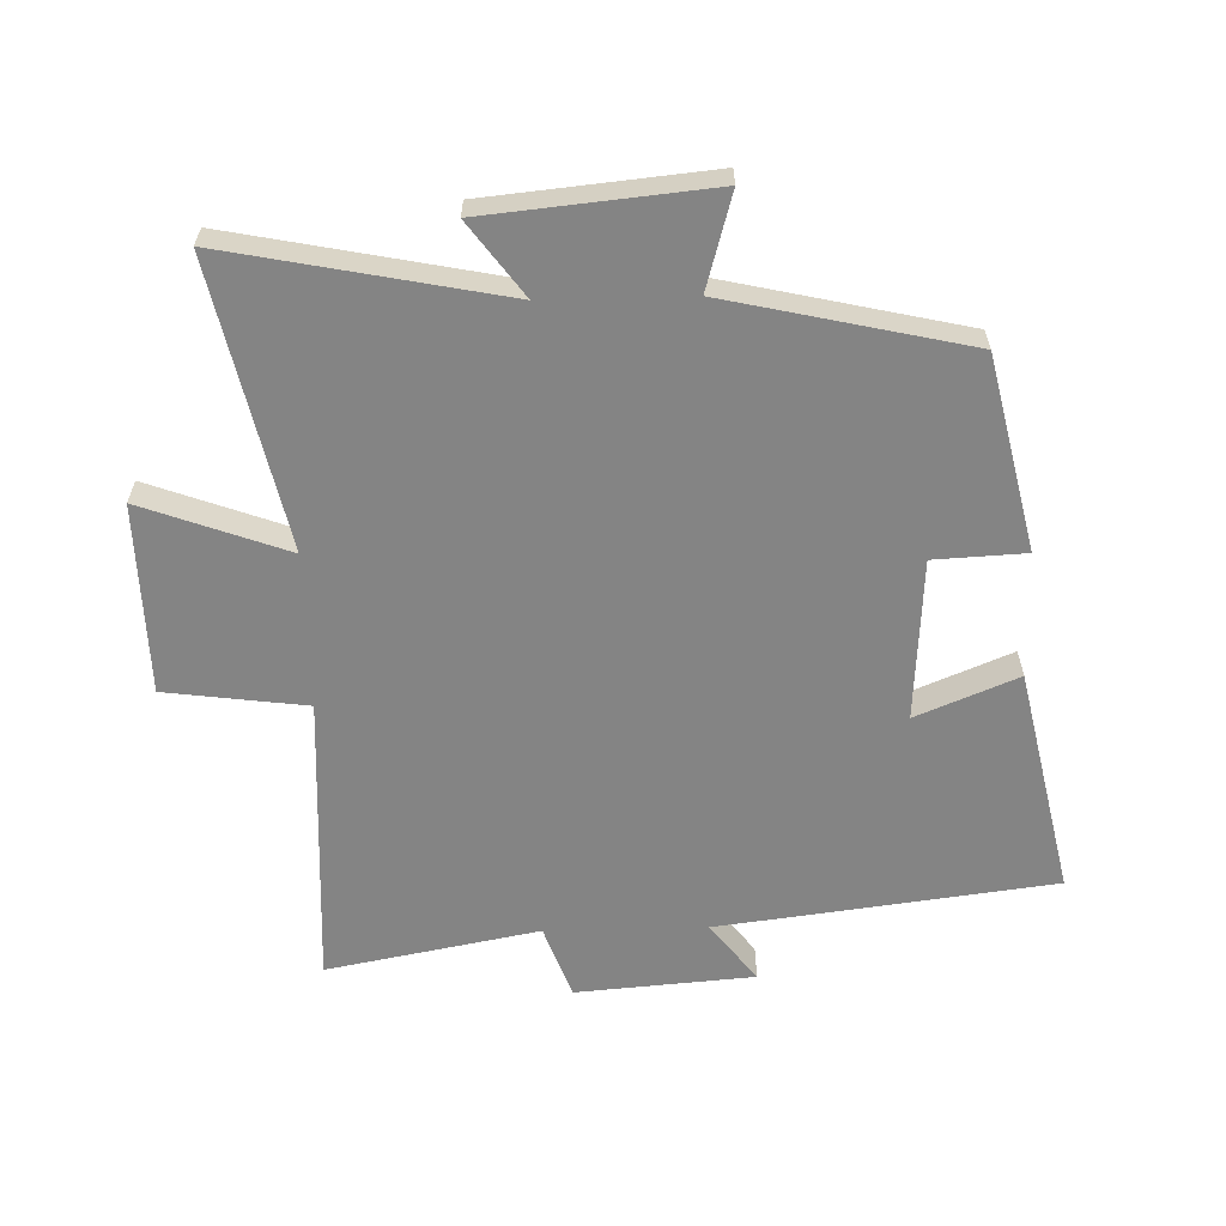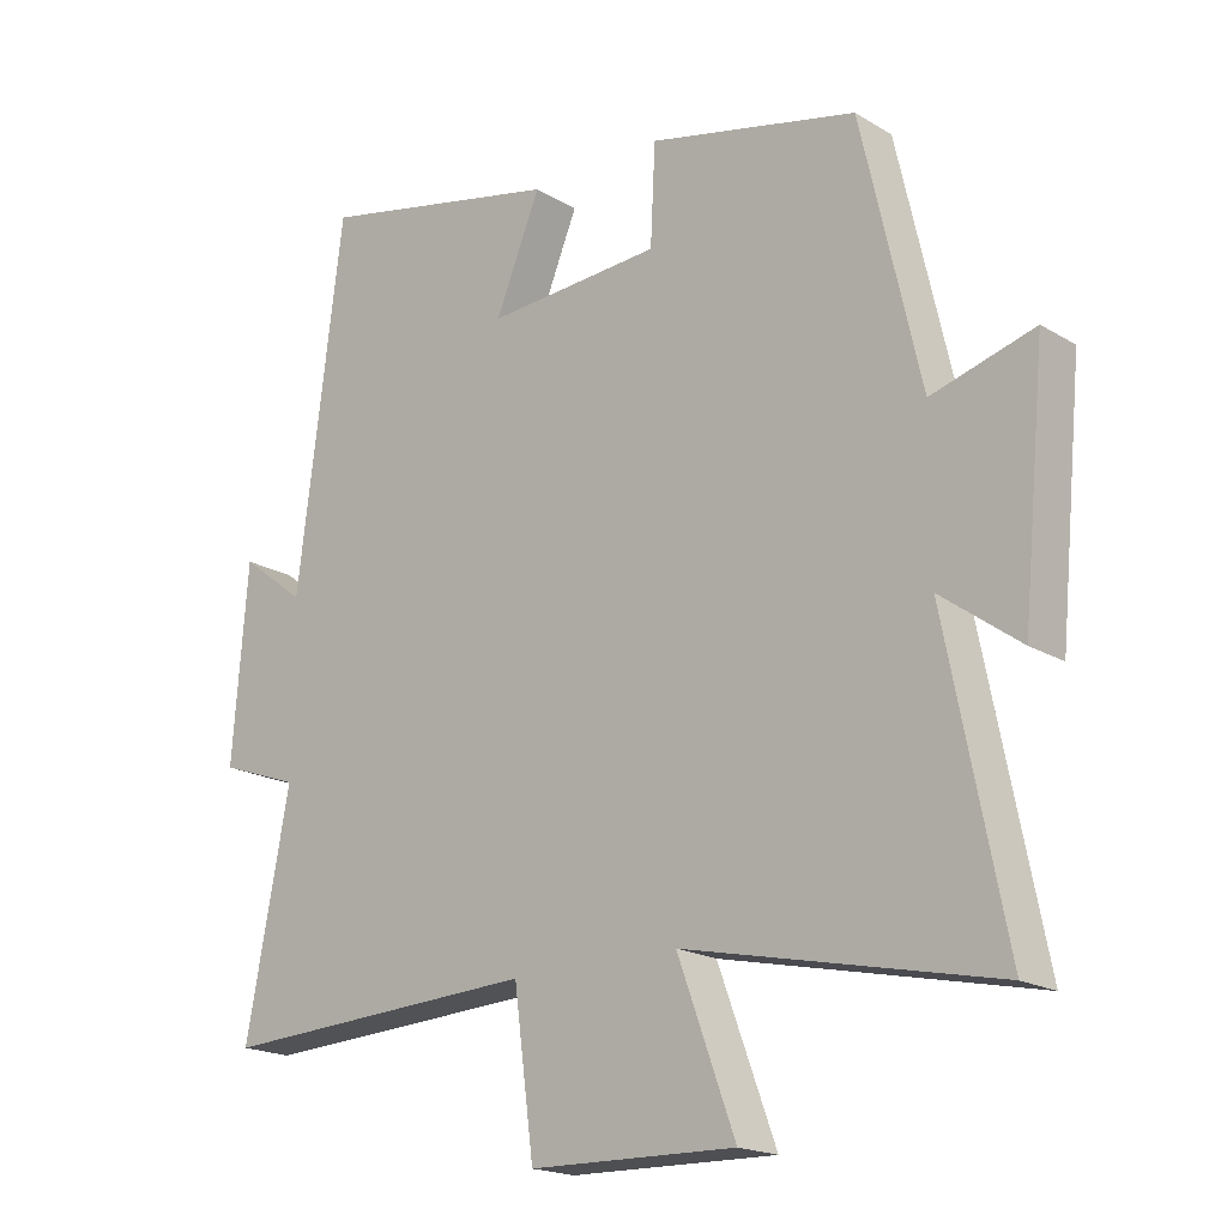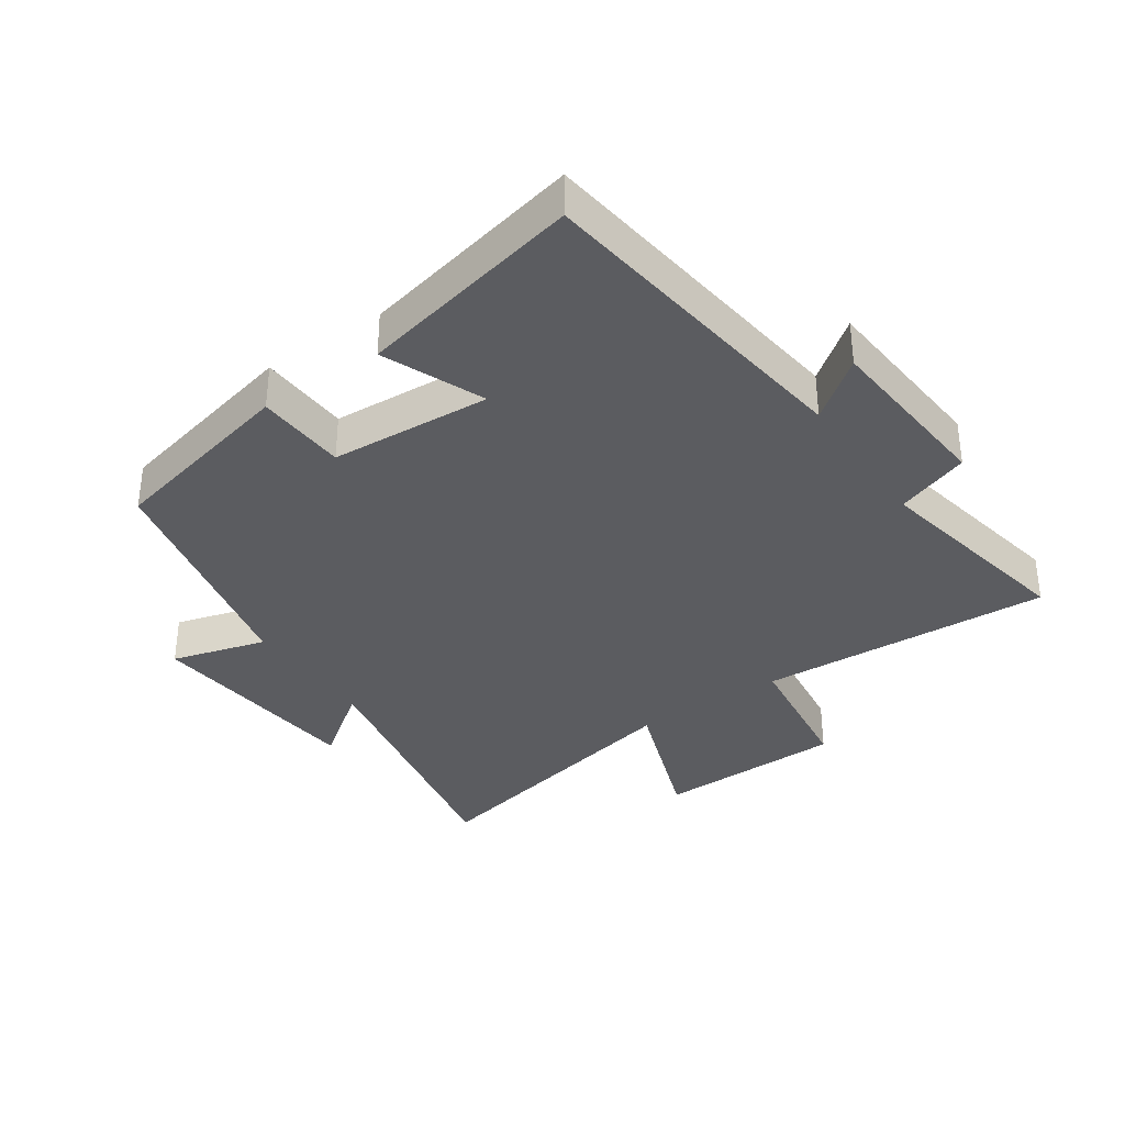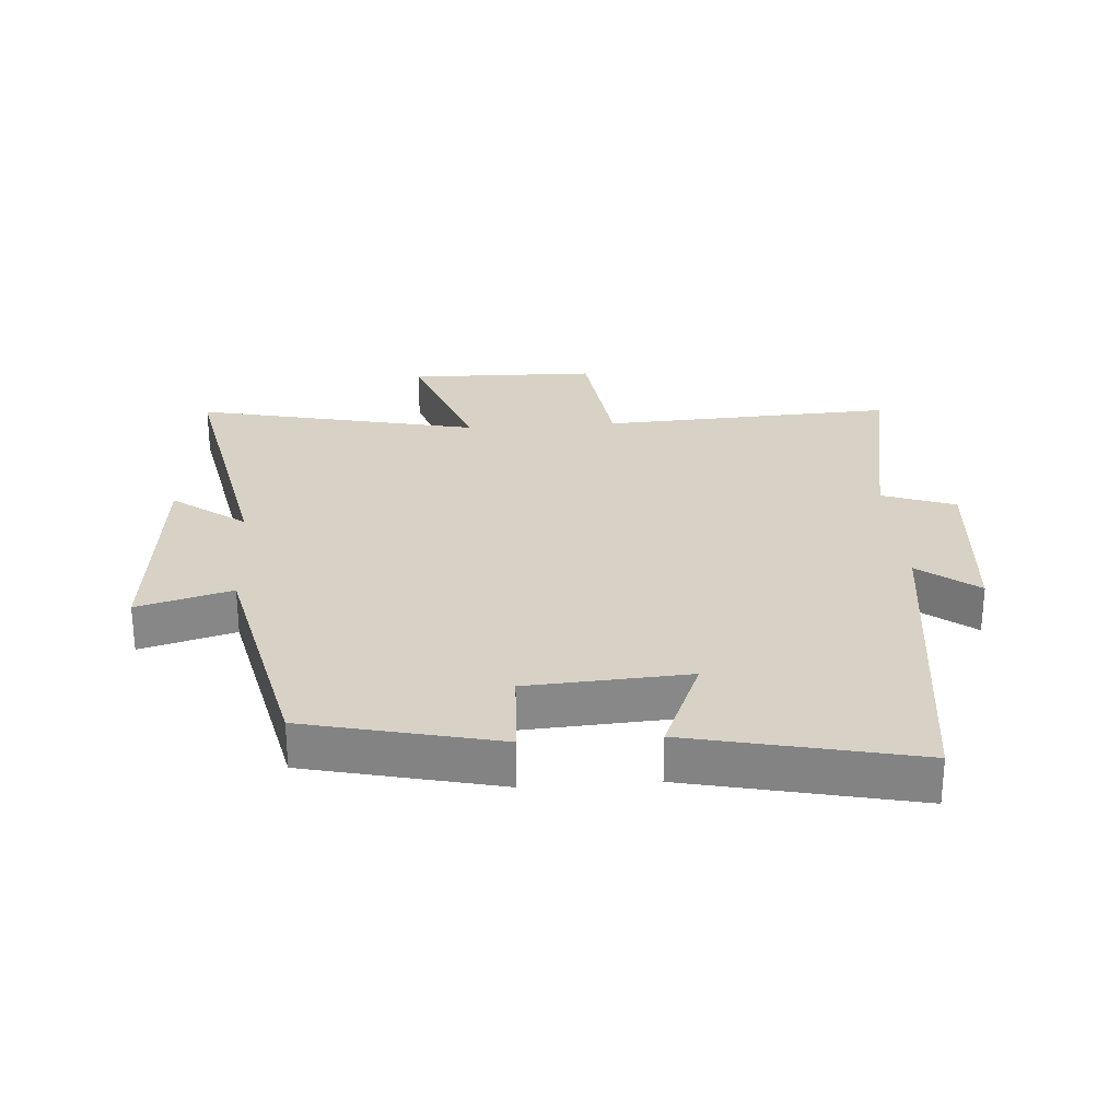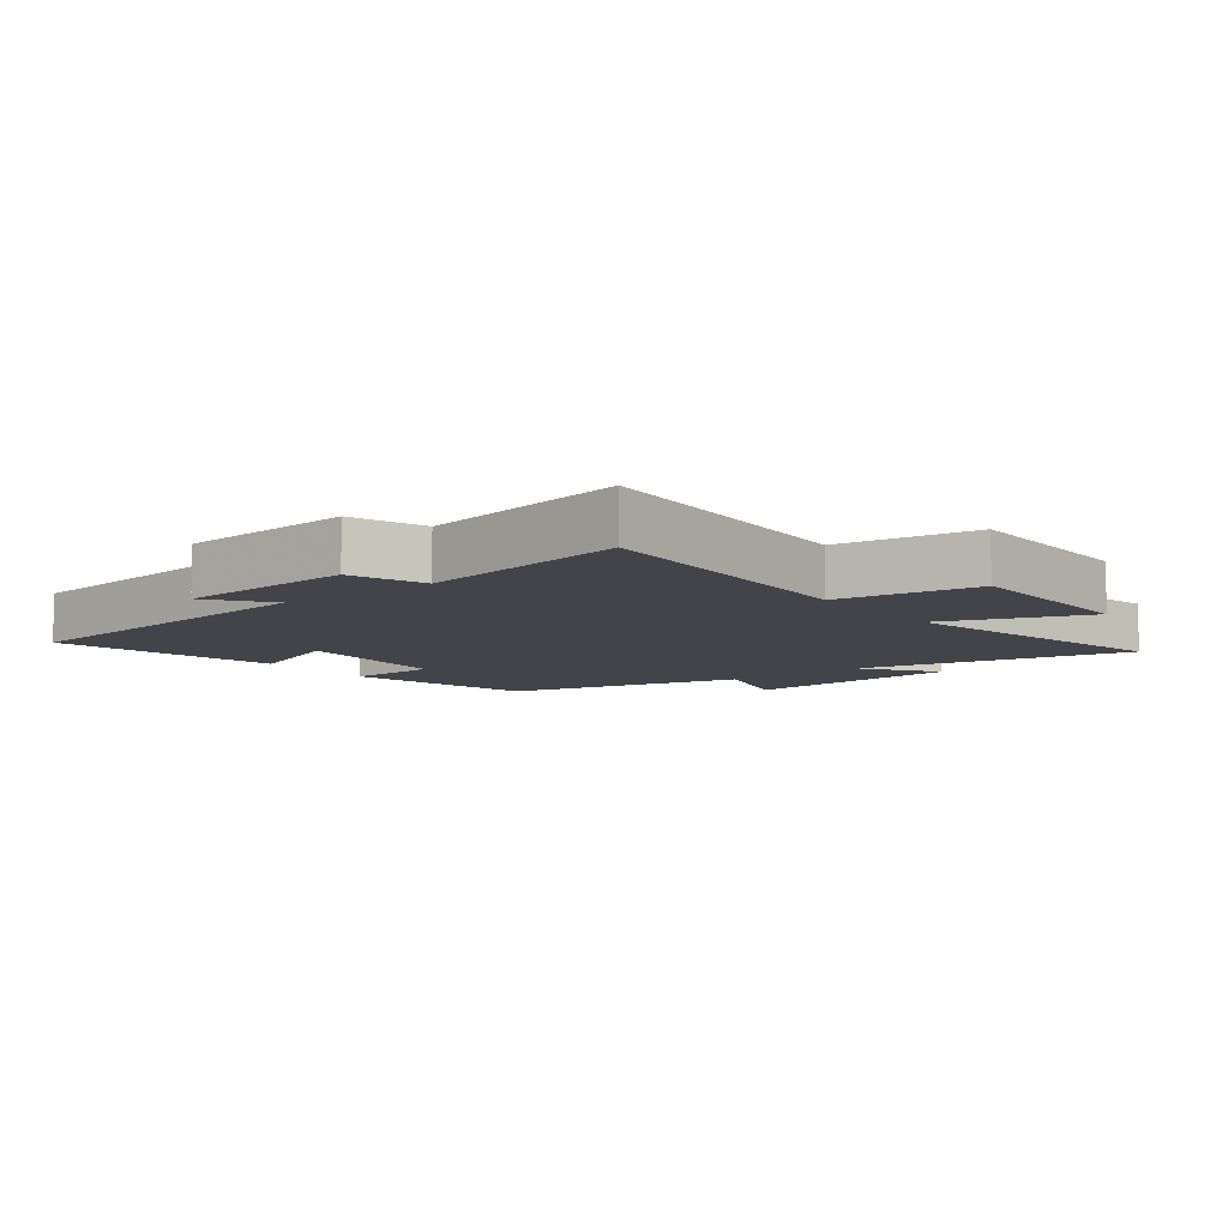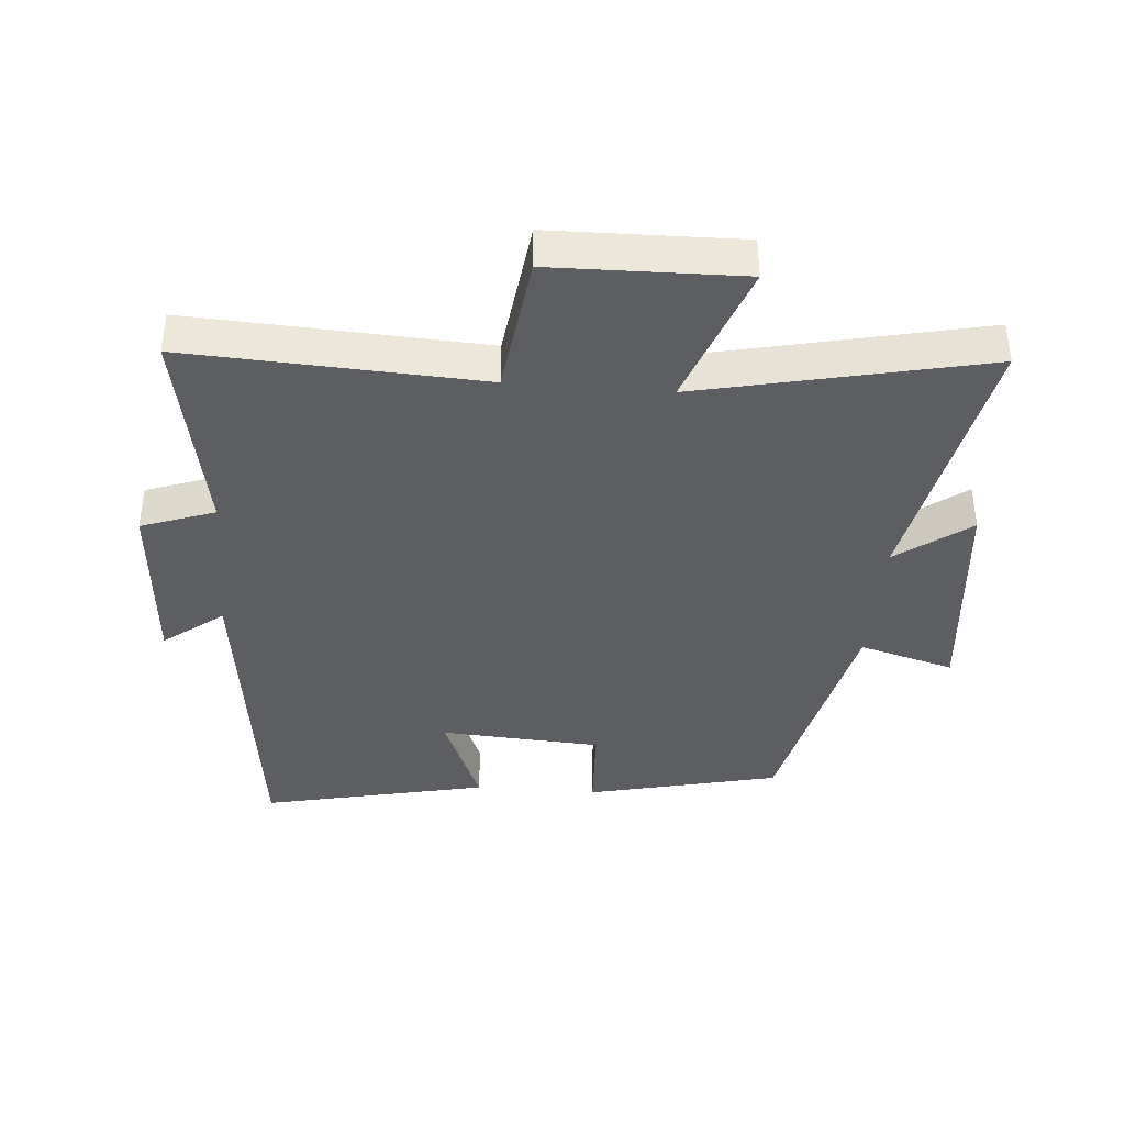
<metadata>
{"format":"obj","ext":"obj","renderer":"f3d","projection":"perspective","resolution":1024,"background":"white","views":[{"elev":-61.3,"azim":-88.5,"up":"+Y"},{"elev":-18.8,"azim":-138.6,"up":"+Z"},{"elev":-35.3,"azim":34.5,"up":"+Y"},{"elev":27.5,"azim":-4.0,"up":"+Y"},{"elev":-8.5,"azim":127.4,"up":"+Y"},{"elev":-39.1,"azim":175.4,"up":"+Y"}]}
</metadata>
<code>
v 0.434 0.07 0.577
v 0.5 0.07 0.055
v 0.593 0.07 0.126
v 0.615 0.07 -0.152
v 0.5 0.07 -0.193
v 0.563 0.07 -0.524
v 0.103 0.07 -0.5
v 0.074 0.07 -0.72
v -0.222 0.07 -0.726
v -0.139 0.07 -0.5
v -0.585 0.07 -0.597
v -0.5 0.07 -0.169
v -0.614 0.07 -0.253
v -0.648 0.07 0.097
v -0.5 0.07 0.055
v -0.415 0.07 0.431
v -0.114 0.07 0.5
v -0.107 0.07 0.358
v 0.145 0.07 0.342
v 0.08 0.07 0.5
v 0.434 0 0.577
v 0.5 0 0.055
v 0.593 0 0.126
v 0.615 0 -0.152
v 0.5 0 -0.193
v 0.563 0 -0.524
v 0.103 0 -0.5
v 0.074 0 -0.72
v -0.222 0 -0.726
v -0.139 0 -0.5
v -0.585 0 -0.597
v -0.5 0 -0.169
v -0.614 0 -0.253
v -0.648 0 0.097
v -0.5 0 0.055
v -0.415 0 0.431
v -0.114 0 0.5
v -0.107 0 0.358
v 0.145 0 0.342
v 0.08 0 0.5
f 19 20 1 2
f 18 19 2
f 15 16 17 18
f 15 18 2
f 12 13 14 15
f 12 15 2
f 10 11 12 2
f 7 8 9 10
f 7 10 2 3
f 5 6 7
f 5 7 3
f 3 4 5
f 22 21 40 39
f 22 39 38
f 38 37 36 35
f 22 38 35
f 35 34 33 32
f 22 35 32
f 22 32 31 30
f 30 29 28 27
f 23 22 30 27
f 27 26 25
f 23 27 25
f 25 24 23
f 1 21 22 2
f 2 22 23 3
f 3 23 24 4
f 4 24 25 5
f 5 25 26 6
f 6 26 27 7
f 7 27 28 8
f 8 28 29 9
f 9 29 30 10
f 10 30 31 11
f 11 31 32 12
f 12 32 33 13
f 13 33 34 14
f 14 34 35 15
f 15 35 36 16
f 16 36 37 17
f 17 37 38 18
f 18 38 39 19
f 19 39 40 20
f 20 40 21 1

</code>
